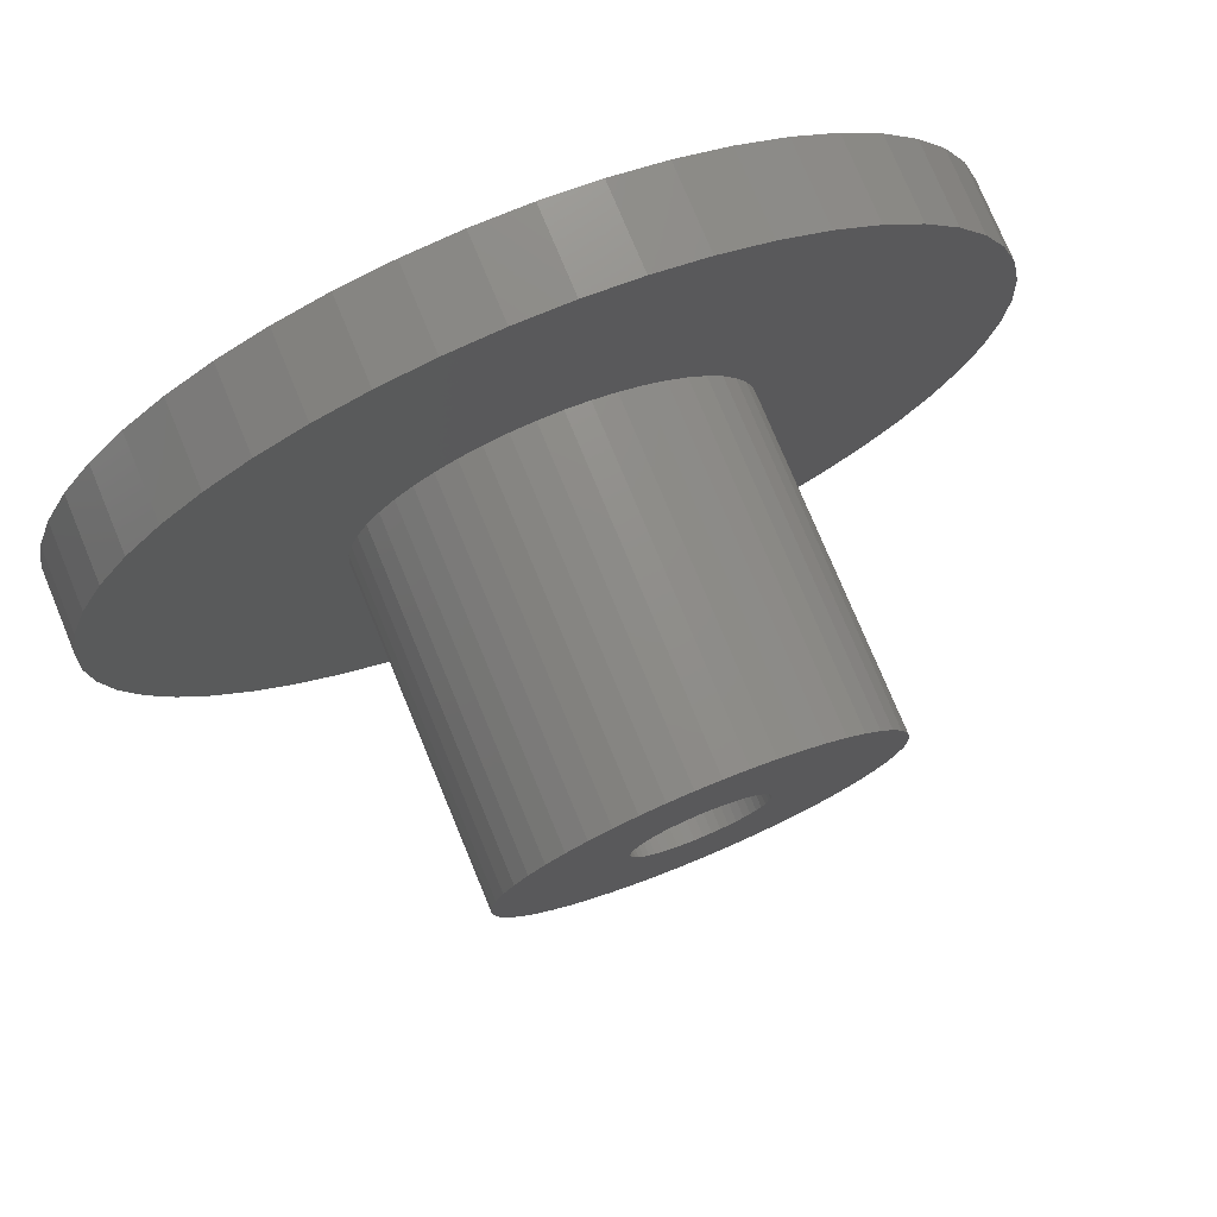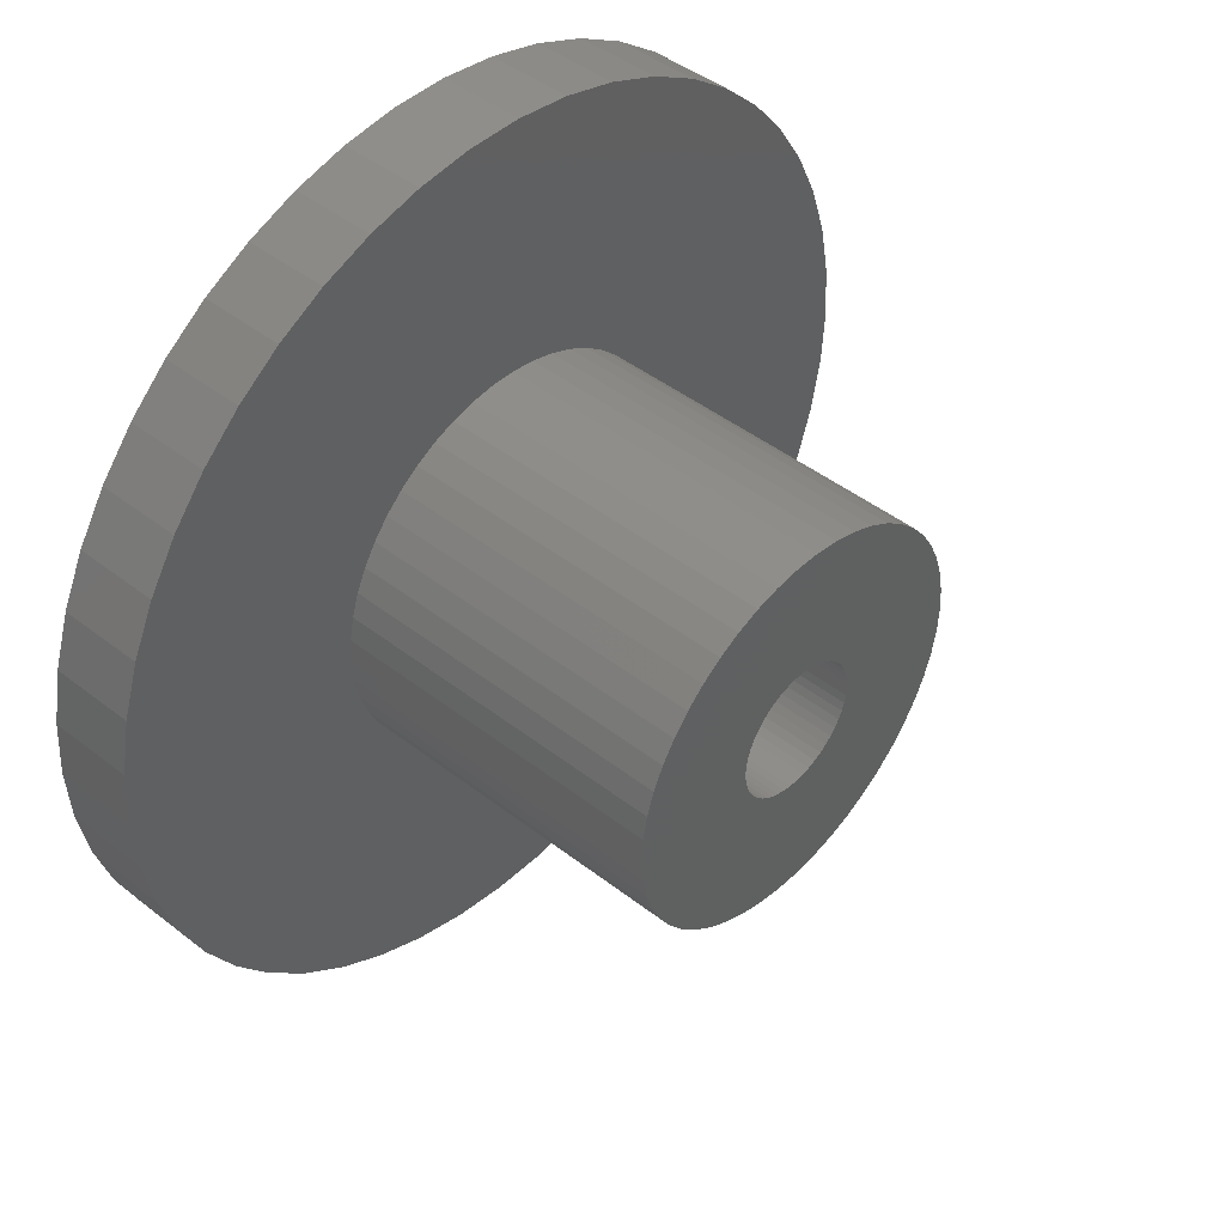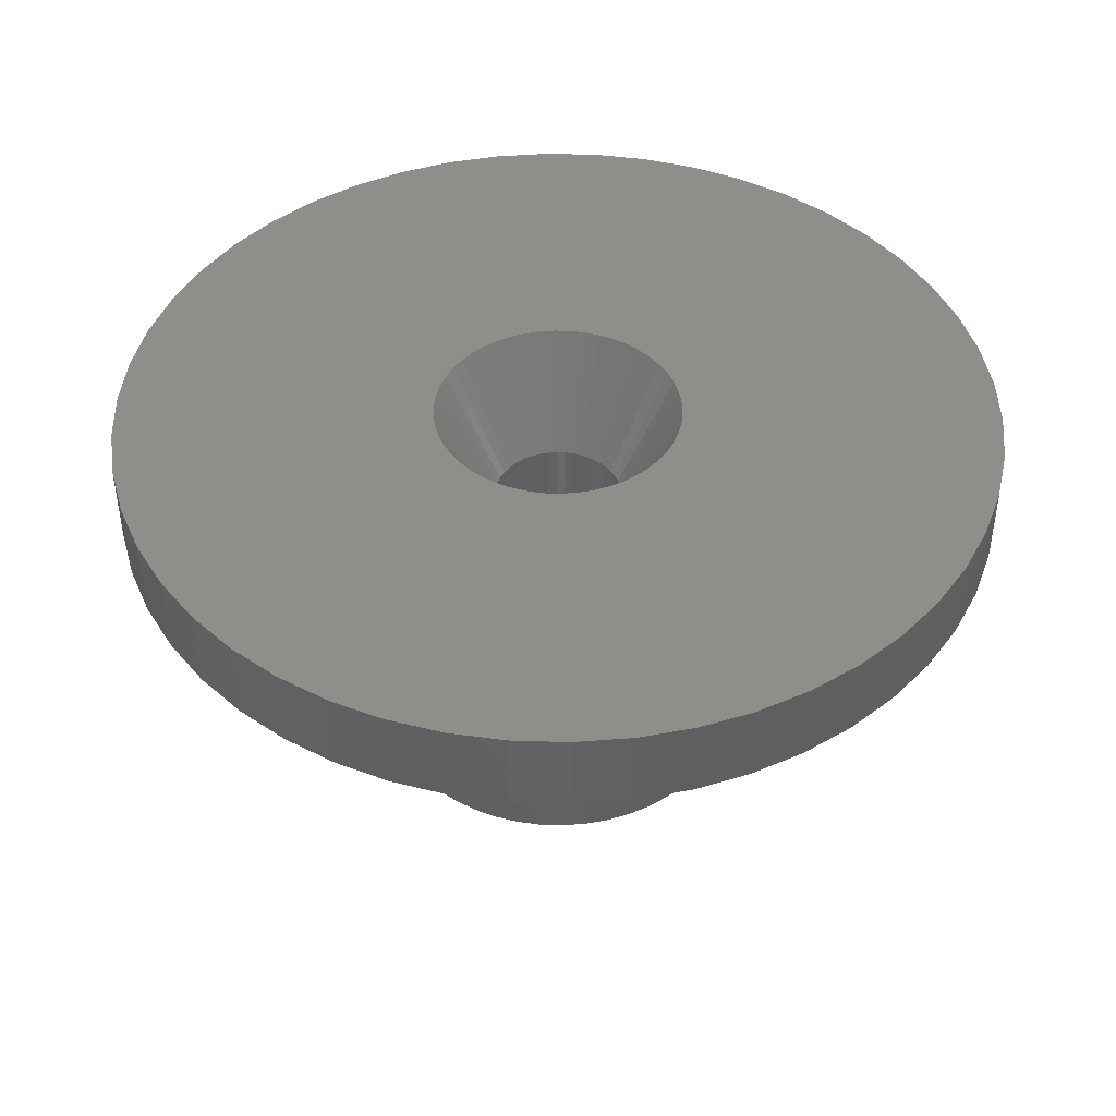
<metadata>
{"format":"stl","ext":"stl","renderer":"f3d","projection":"perspective","resolution":1024,"background":"white","views":[{"elev":76.2,"azim":157.5,"up":"+Y"},{"elev":44.5,"azim":132.3,"up":"+Y"},{"elev":44.2,"azim":-141.9,"up":"+Z"}]}
</metadata>
<code>
# stl→obj: 350 verts, 700 faces
v 7 0 -3
v 6.945 0.8773 -15
v 6.945 0.8773 -3
v 7 0 -15
v -7 0 -15
v -6.945 0.8773 -3
v -6.945 0.8773 -15
v -7 0 -3
v 0.4395 6.986 -15
v -0.4395 6.986 -3
v 0.4395 6.986 -3
v -0.4395 6.986 -15
v -0.4395 -6.986 -15
v 0.4395 -6.986 -3
v -0.4395 -6.986 -3
v 0.4395 -6.986 -15
v 5.103 4.792 -15
v 4.462 5.394 -3
v 5.103 4.792 -3
v 4.462 5.394 -15
v -4.462 5.394 -15
v -5.103 4.792 -3
v -4.462 5.394 -3
v -5.103 4.792 -15
v -2.163 6.657 -15
v -2.98 6.334 -3
v -2.163 6.657 -3
v -2.98 6.334 -15
v 6.508 2.577 -3
v 6.134 3.372 -15
v 6.134 3.372 -3
v 6.508 2.577 -15
v 6.78 1.741 -15
v 6.78 1.741 -3
v 2.98 6.334 -15
v 2.163 6.657 -3
v 2.98 6.334 -3
v 2.163 6.657 -15
v 3.751 5.91 -15
v 3.751 5.91 -3
v -6.508 2.577 -15
v -6.134 3.372 -3
v -6.134 3.372 -15
v -6.508 2.577 -3
v -6.78 1.741 -15
v -6.78 1.741 -3
v -1.312 6.876 -15
v -1.312 6.876 -3
v 5.663 4.114 -3
v 5.663 4.114 -15
v 1.312 6.876 -3
v 1.312 6.876 -15
v -5.663 4.114 -3
v -5.663 4.114 -15
v 4.5 0 0
v 16 0 0
v 15.87 2.005 0
v 4.465 0.564 0
v 15.5 3.979 0
v 15.87 -2.005 0
v 4.359 1.119 0
v 14.88 5.89 0
v 4.465 -0.564 0
v 4.184 1.657 0
v 14.02 7.708 0
v 15.5 -3.979 0
v 3.943 2.168 0
v 12.94 9.405 0
v 4.359 -1.119 0
v 3.641 2.645 0
v 11.66 10.95 0
v 14.88 -5.89 0
v 3.28 3.08 0
v 10.2 12.33 0
v 4.184 -1.657 0
v 2.868 3.467 0
v 8.573 13.51 0
v 14.02 -7.708 0
v 2.411 3.799 0
v 6.812 14.48 0
v 3.943 -2.168 0
v 1.916 4.072 0
v 4.944 15.22 0
v 12.94 -9.405 0
v 3.641 -2.645 0
v 1.391 4.28 0
v 2.998 15.72 0
v 0.8432 4.42 0
v 1.005 15.97 0
v 0.2826 4.491 0
v -0.2826 4.491 0
v -1.005 15.97 0
v -0.8432 4.42 0
v -2.998 15.72 0
v -1.391 4.28 0
v -4.944 15.22 0
v -1.916 4.072 0
v -6.812 14.48 0
v -2.411 3.799 0
v -8.573 13.51 0
v -2.868 3.467 0
v -10.2 12.33 0
v -3.28 3.08 0
v -11.66 10.95 0
v -12.94 9.405 0
v -3.641 2.645 0
v 11.66 -10.95 0
v 3.28 -3.08 0
v 10.2 -12.33 0
v 2.868 -3.467 0
v 8.573 -13.51 0
v 2.411 -3.799 0
v 6.812 -14.48 0
v 1.916 -4.072 0
v 4.944 -15.22 0
v 1.391 -4.28 0
v 2.998 -15.72 0
v 0.8432 -4.42 0
v 1.005 -15.97 0
v 0.2826 -4.491 0
v -0.2826 -4.491 0
v -1.005 -15.97 0
v -0.8432 -4.42 0
v -2.998 -15.72 0
v -1.391 -4.28 0
v -4.944 -15.22 0
v -1.916 -4.072 0
v -6.812 -14.48 0
v -2.411 -3.799 0
v -8.573 -13.51 0
v -2.868 -3.467 0
v -10.2 -12.33 0
v -3.28 -3.08 0
v -11.66 -10.95 0
v -3.641 -2.645 0
v -12.94 -9.405 0
v -3.943 -2.168 0
v -14.02 -7.708 0
v -4.184 -1.657 0
v -14.88 -5.89 0
v -4.359 -1.119 0
v -15.5 -3.979 0
v -4.465 -0.564 0
v -15.87 -2.005 0
v -4.5 0 0
v -3.943 2.168 0
v -14.02 7.708 0
v -4.184 1.657 0
v -14.88 5.89 0
v -4.359 1.119 0
v -15.5 3.979 0
v -4.465 0.564 0
v -15.87 2.005 0
v -16 0 0
v -3.751 5.91 -3
v -3.751 5.91 -15
v 6.945 -0.8773 -3
v 6.945 -0.8773 -15
v 6.134 -3.372 -3
v 6.508 -2.577 -15
v 6.508 -2.577 -3
v 6.134 -3.372 -15
v -5.103 -4.792 -15
v -4.462 -5.394 -3
v -5.103 -4.792 -3
v -4.462 -5.394 -15
v -6.134 -3.372 -15
v -6.508 -2.577 -3
v -6.508 -2.577 -15
v -6.134 -3.372 -3
v -5.663 -4.114 -15
v -5.663 -4.114 -3
v 2.375 0 -15
v 2.356 -0.2977 -15
v 6.78 -1.741 -15
v 2.3 -0.5906 -15
v 2.356 0.2977 -15
v 2.208 -0.8743 -15
v 2.081 -1.144 -15
v 5.663 -4.114 -15
v 2.3 0.5906 -15
v 1.921 -1.396 -15
v 5.103 -4.792 -15
v 1.731 -1.626 -15
v 4.462 -5.394 -15
v 2.208 0.8743 -15
v 1.514 -1.83 -15
v 3.751 -5.91 -15
v 1.273 -2.005 -15
v 2.98 -6.334 -15
v 2.081 1.144 -15
v 1.011 -2.149 -15
v 2.163 -6.657 -15
v 0.7339 -2.259 -15
v 1.312 -6.876 -15
v 0.445 -2.333 -15
v 0.1491 -2.37 -15
v -0.1491 -2.37 -15
v -0.445 -2.333 -15
v -1.312 -6.876 -15
v -0.7339 -2.259 -15
v -2.163 -6.657 -15
v -1.011 -2.149 -15
v -2.98 -6.334 -15
v -1.273 -2.005 -15
v -3.751 -5.91 -15
v -1.514 -1.83 -15
v -1.731 -1.626 -15
v -1.921 -1.396 -15
v -2.081 -1.144 -15
v 1.921 1.396 -15
v 1.731 1.626 -15
v 1.514 1.83 -15
v 1.273 2.005 -15
v 1.011 2.149 -15
v 0.7339 2.259 -15
v 0.445 2.333 -15
v 0.1491 2.37 -15
v -0.1491 2.37 -15
v -0.445 2.333 -15
v -0.7339 2.259 -15
v -1.011 2.149 -15
v -1.273 2.005 -15
v -1.514 1.83 -15
v -1.731 1.626 -15
v -1.921 1.396 -15
v -2.081 1.144 -15
v -2.208 0.8743 -15
v -2.3 0.5906 -15
v -2.356 0.2977 -15
v -2.375 0 -15
v -2.208 -0.8743 -15
v -2.3 -0.5906 -15
v -6.78 -1.741 -15
v -2.356 -0.2977 -15
v -6.945 -0.8773 -15
v 3.751 -5.91 -3
v 2.98 -6.334 -3
v 6.78 -1.741 -3
v -6.78 -1.741 -3
v 5.103 -4.792 -3
v 4.462 -5.394 -3
v 2.163 -6.657 -3
v 1.312 -6.876 -3
v 5.663 -4.114 -3
v -1.312 -6.876 -3
v -2.163 -6.657 -3
v -2.98 -6.334 -3
v -6.945 -0.8773 -3
v -3.751 -5.91 -3
v 14.02 7.708 -3
v 14.88 5.89 -3
v -15.5 3.979 -3
v -14.88 5.89 -3
v 12.94 9.405 -3
v 6.812 14.48 -3
v 4.944 15.22 -3
v -4.944 15.22 -3
v -6.812 14.48 -3
v -14.02 7.708 -3
v 16 0 -3
v 15.87 -2.005 -3
v 4.944 -15.22 -3
v 6.812 -14.48 -3
v 11.66 10.95 -3
v 10.2 12.33 -3
v 2.998 15.72 -3
v 1.005 15.97 -3
v -12.94 9.405 -3
v -11.66 10.95 -3
v -1.005 15.97 -3
v -2.998 15.72 -3
v -10.2 12.33 -3
v 14.88 -5.89 -3
v 14.02 -7.708 -3
v -2.998 -15.72 -3
v -1.005 -15.97 -3
v 2.998 -15.72 -3
v 15.5 3.979 -3
v 15.87 2.005 -3
v 8.573 13.51 -3
v -16 0 -3
v -15.87 2.005 -3
v -8.573 13.51 -3
v 12.94 -9.405 -3
v 11.66 -10.95 -3
v -4.944 -15.22 -3
v -12.94 -9.405 -3
v -14.02 -7.708 -3
v 1.005 -15.97 -3
v 10.2 -12.33 -3
v 15.5 -3.979 -3
v -6.812 -14.48 -3
v -15.87 -2.005 -3
v -14.88 -5.89 -3
v -15.5 -3.979 -3
v 8.573 -13.51 -3
v -11.66 -10.95 -3
v -10.2 -12.33 -3
v -8.573 -13.51 -3
v 1.731 -1.626 -4.2
v 2.375 0 -4.2
v 2.356 0.2977 -4.2
v 2.356 -0.2977 -4.2
v -2.3 -0.5906 -4.2
v -2.356 -0.2977 -4.2
v -0.445 2.333 -4.2
v 0.445 -2.333 -4.2
v 0.1491 -2.37 -4.2
v 2.3 -0.5906 -4.2
v 2.081 -1.144 -4.2
v -1.514 -1.83 -4.2
v -1.731 -1.626 -4.2
v -0.1491 2.37 -4.2
v -1.921 1.396 -4.2
v -1.731 1.626 -4.2
v 2.208 -0.8743 -4.2
v 1.921 -1.396 -4.2
v 1.273 -2.005 -4.2
v 1.011 -2.149 -4.2
v -2.081 -1.144 -4.2
v -2.3 0.5906 -4.2
v -2.208 0.8743 -4.2
v 1.514 -1.83 -4.2
v -1.011 -2.149 -4.2
v -1.273 -2.005 -4.2
v -0.445 -2.333 -4.2
v -0.7339 -2.259 -4.2
v 2.081 1.144 -4.2
v 1.273 2.005 -4.2
v 1.011 2.149 -4.2
v -1.011 2.149 -4.2
v -2.081 1.144 -4.2
v -2.375 0 -4.2
v -1.921 -1.396 -4.2
v 1.731 1.626 -4.2
v 0.445 2.333 -4.2
v 1.514 1.83 -4.2
v -1.514 1.83 -4.2
v -0.7339 2.259 -4.2
v 0.7339 -2.259 -4.2
v -2.208 -0.8743 -4.2
v -0.1491 -2.37 -4.2
v 2.208 0.8743 -4.2
v 0.7339 2.259 -4.2
v -1.273 2.005 -4.2
v 1.921 1.396 -4.2
v 2.3 0.5906 -4.2
v 0.1491 2.37 -4.2
v -2.356 0.2977 -4.2
f 1 2 3
f 2 1 4
f 5 6 7
f 6 5 8
f 9 10 11
f 10 9 12
f 13 14 15
f 14 13 16
f 17 18 19
f 18 17 20
f 21 22 23
f 22 21 24
f 25 26 27
f 26 25 28
f 29 30 31
f 30 29 32
f 3 33 34
f 33 3 2
f 35 36 37
f 36 35 38
f 39 37 40
f 37 39 35
f 41 42 43
f 42 41 44
f 45 44 41
f 44 45 46
f 47 27 48
f 27 47 25
f 34 32 29
f 32 34 33
f 49 17 19
f 17 49 50
f 31 50 49
f 50 31 30
f 38 51 36
f 51 38 52
f 52 11 51
f 11 52 9
f 20 40 18
f 40 20 39
f 43 53 54
f 53 43 42
f 54 22 24
f 22 54 53
f 7 46 45
f 46 7 6
f 55 56 57
f 58 57 59
f 56 55 60
f 61 59 62
f 63 60 55
f 64 62 65
f 60 63 66
f 67 65 68
f 69 66 63
f 70 68 71
f 66 69 72
f 73 71 74
f 75 72 69
f 76 74 77
f 72 75 78
f 79 77 80
f 81 78 75
f 82 80 83
f 78 81 84
f 85 84 81
f 57 58 55
f 59 61 58
f 62 64 61
f 65 67 64
f 68 70 67
f 71 73 70
f 86 83 87
f 74 76 73
f 77 79 76
f 80 82 79
f 83 86 82
f 88 87 89
f 87 88 86
f 89 90 88
f 89 91 90
f 92 91 89
f 91 92 93
f 94 93 92
f 93 94 95
f 96 95 94
f 95 96 97
f 98 97 96
f 97 98 99
f 100 99 98
f 99 100 101
f 102 101 100
f 101 102 103
f 104 103 102
f 105 106 104
f 103 104 106
f 84 85 107
f 108 107 85
f 107 108 109
f 110 109 108
f 109 110 111
f 112 111 110
f 111 112 113
f 114 113 112
f 113 114 115
f 116 115 114
f 115 116 117
f 118 117 116
f 117 118 119
f 120 119 118
f 121 119 120
f 122 121 123
f 121 122 119
f 124 123 125
f 126 125 127
f 128 127 129
f 130 129 131
f 123 124 122
f 132 131 133
f 134 133 135
f 136 135 137
f 138 137 139
f 140 139 141
f 142 141 143
f 125 126 124
f 144 143 145
f 106 105 146
f 147 146 105
f 127 128 126
f 146 147 148
f 129 130 128
f 149 148 147
f 131 132 130
f 148 149 150
f 133 134 132
f 151 150 149
f 135 136 134
f 150 151 152
f 137 138 136
f 153 152 151
f 139 140 138
f 152 153 145
f 141 142 140
f 154 145 153
f 143 144 142
f 145 154 144
f 28 155 26
f 155 28 156
f 156 23 155
f 23 156 21
f 12 48 10
f 48 12 47
f 157 4 1
f 4 157 158
f 159 160 161
f 160 159 162
f 163 164 165
f 164 163 166
f 167 168 169
f 168 167 170
f 171 170 167
f 170 171 172
f 173 4 158
f 174 158 175
f 4 173 2
f 176 175 160
f 177 2 173
f 178 160 162
f 2 177 33
f 179 162 180
f 181 33 177
f 182 180 183
f 33 181 32
f 184 183 185
f 186 32 181
f 187 185 188
f 32 186 30
f 189 188 190
f 191 30 186
f 30 191 50
f 158 174 173
f 175 176 174
f 160 178 176
f 192 190 193
f 162 179 178
f 180 182 179
f 183 184 182
f 185 187 184
f 194 193 195
f 188 189 187
f 190 192 189
f 193 194 192
f 195 196 194
f 16 196 195
f 16 197 196
f 16 198 197
f 13 198 16
f 13 199 198
f 200 199 13
f 199 200 201
f 202 201 200
f 201 202 203
f 204 203 202
f 203 204 205
f 206 205 204
f 205 206 207
f 166 207 206
f 207 166 208
f 163 208 166
f 208 163 209
f 171 209 163
f 209 171 210
f 211 50 191
f 50 211 17
f 212 17 211
f 17 212 20
f 213 20 212
f 20 213 39
f 214 39 213
f 39 214 35
f 215 35 214
f 35 215 38
f 216 38 215
f 38 216 52
f 217 52 216
f 217 9 52
f 218 9 217
f 219 9 218
f 219 12 9
f 220 12 219
f 47 220 221
f 25 221 222
f 28 222 223
f 220 47 12
f 156 223 224
f 21 224 225
f 24 225 226
f 54 226 227
f 221 25 47
f 43 227 228
f 41 228 229
f 45 229 230
f 7 230 231
f 167 210 171
f 222 28 25
f 210 167 232
f 223 156 28
f 169 232 167
f 224 21 156
f 232 169 233
f 225 24 21
f 234 233 169
f 226 54 24
f 233 234 235
f 227 43 54
f 236 235 234
f 228 41 43
f 235 236 231
f 229 45 41
f 5 231 236
f 230 7 45
f 231 5 7
f 190 237 238
f 237 190 188
f 161 175 239
f 175 161 160
f 163 172 171
f 172 163 165
f 169 240 234
f 240 169 168
f 185 241 242
f 241 185 183
f 193 238 243
f 238 193 190
f 195 243 244
f 243 195 193
f 16 244 14
f 244 16 195
f 239 158 157
f 158 239 175
f 245 162 159
f 162 245 180
f 241 180 245
f 180 241 183
f 200 15 246
f 15 200 13
f 204 247 248
f 247 204 202
f 202 246 247
f 246 202 200
f 234 249 236
f 249 234 240
f 236 8 5
f 8 236 249
f 188 242 237
f 242 188 185
f 206 248 250
f 248 206 204
f 166 250 164
f 250 166 206
f 62 251 65
f 251 62 252
f 253 149 254
f 149 253 151
f 65 255 68
f 255 65 251
f 256 83 80
f 83 256 257
f 258 98 96
f 98 258 259
f 254 147 260
f 147 254 149
f 60 261 56
f 261 60 262
f 263 113 115
f 113 263 264
f 265 74 71
f 74 265 266
f 267 89 87
f 89 267 268
f 269 104 270
f 104 269 105
f 271 94 92
f 94 271 272
f 273 104 102
f 104 273 270
f 78 274 72
f 274 78 275
f 276 122 124
f 122 276 277
f 278 115 117
f 115 278 263
f 57 279 59
f 279 57 280
f 59 252 62
f 252 59 279
f 68 265 71
f 265 68 255
f 268 92 89
f 92 268 271
f 257 87 83
f 87 257 267
f 266 77 74
f 77 266 281
f 281 80 77
f 80 281 256
f 282 153 283
f 153 282 154
f 260 105 269
f 105 260 147
f 272 96 94
f 96 272 258
f 259 100 98
f 100 259 284
f 284 102 100
f 102 284 273
f 56 280 57
f 280 56 261
f 107 285 84
f 285 107 286
f 84 275 78
f 275 84 285
f 287 124 126
f 124 287 276
f 288 138 289
f 138 288 136
f 290 117 119
f 117 290 278
f 291 107 109
f 107 291 286
f 283 151 253
f 151 283 153
f 66 262 60
f 262 66 292
f 72 292 66
f 292 72 274
f 293 126 128
f 126 293 287
f 294 154 282
f 154 294 144
f 295 142 296
f 142 295 140
f 289 140 295
f 140 289 138
f 264 111 113
f 111 264 297
f 298 132 134
f 132 298 299
f 277 119 122
f 119 277 290
f 300 128 130
f 128 300 293
f 1 261 262
f 157 262 292
f 261 1 280
f 239 292 274
f 3 280 1
f 161 274 275
f 280 3 279
f 159 275 285
f 34 279 3
f 245 285 286
f 279 34 252
f 241 286 291
f 29 252 34
f 242 291 297
f 252 29 251
f 31 251 29
f 262 157 1
f 237 297 264
f 292 239 157
f 274 161 239
f 275 159 161
f 285 245 159
f 286 241 245
f 238 264 263
f 291 242 241
f 297 237 242
f 243 263 278
f 264 238 237
f 263 243 238
f 278 244 243
f 290 244 278
f 290 14 244
f 290 15 14
f 277 15 290
f 277 246 15
f 276 246 277
f 246 276 247
f 287 247 276
f 247 287 248
f 293 248 287
f 248 293 250
f 300 250 293
f 250 300 164
f 299 164 300
f 164 299 165
f 298 165 299
f 165 298 172
f 288 172 298
f 172 288 170
f 289 170 288
f 251 31 255
f 49 255 31
f 255 49 265
f 19 265 49
f 265 19 266
f 18 266 19
f 266 18 281
f 40 281 18
f 281 40 256
f 37 256 40
f 256 37 257
f 36 257 37
f 257 36 267
f 51 267 36
f 51 268 267
f 11 268 51
f 10 268 11
f 10 271 268
f 48 271 10
f 272 48 27
f 258 27 26
f 48 272 271
f 259 26 155
f 284 155 23
f 27 258 272
f 273 23 22
f 270 22 53
f 269 53 42
f 260 42 44
f 254 44 46
f 26 259 258
f 253 46 6
f 283 6 8
f 170 289 168
f 155 284 259
f 295 168 289
f 23 273 284
f 168 295 240
f 22 270 273
f 296 240 295
f 53 269 270
f 240 296 249
f 42 260 269
f 294 249 296
f 44 254 260
f 249 294 8
f 46 253 254
f 282 8 294
f 6 283 253
f 8 282 283
f 296 144 294
f 144 296 142
f 298 136 288
f 136 298 134
f 297 109 111
f 109 297 291
f 299 130 132
f 130 299 300
f 108 85 301
f 55 58 302
f 302 58 303
f 63 302 304
f 305 306 143
f 307 93 95
f 120 308 309
f 69 63 310
f 81 75 311
f 312 313 131
f 314 91 307
f 315 106 146
f 315 316 106
f 75 69 310
f 63 55 302
f 75 310 317
f 81 311 318
f 75 317 311
f 112 319 320
f 114 112 320
f 137 321 139
f 322 323 148
f 63 304 310
f 85 81 318
f 85 318 301
f 116 114 320
f 110 301 324
f 141 305 143
f 325 326 129
f 123 327 125
f 327 328 125
f 326 312 129
f 129 312 131
f 131 313 133
f 64 67 329
f 330 79 331
f 307 91 93
f 332 97 99
f 333 146 148
f 143 334 145
f 333 315 146
f 316 103 106
f 118 116 308
f 118 308 120
f 112 110 324
f 110 108 301
f 328 325 125
f 121 327 123
f 313 335 135
f 133 313 135
f 73 76 336
f 86 88 337
f 82 86 331
f 338 79 330
f 339 99 101
f 332 95 97
f 332 340 95
f 340 307 95
f 322 148 150
f 334 152 145
f 116 320 341
f 116 341 308
f 112 324 319
f 139 305 141
f 321 342 139
f 125 325 127
f 127 325 129
f 309 121 120
f 121 309 343
f 135 335 137
f 335 321 137
f 336 76 338
f 70 73 336
f 344 64 329
f 76 79 338
f 337 88 90
f 345 86 337
f 331 86 345
f 79 82 331
f 316 339 101
f 316 101 103
f 339 346 99
f 346 332 99
f 323 333 148
f 322 150 152
f 342 305 139
f 121 343 327
f 347 70 336
f 58 61 348
f 303 58 348
f 329 67 347
f 67 70 347
f 337 90 349
f 314 90 91
f 90 314 349
f 306 334 143
f 348 64 344
f 61 64 348
f 334 350 152
f 350 322 152
f 173 303 177
f 303 173 302
f 334 230 350
f 230 334 231
f 219 349 314
f 349 219 218
f 197 343 309
f 343 197 198
f 184 324 301
f 324 184 187
f 213 336 338
f 336 213 212
f 225 339 316
f 339 225 224
f 222 340 332
f 340 222 221
f 186 329 191
f 329 186 344
f 177 348 181
f 348 177 303
f 216 331 345
f 331 216 215
f 217 345 337
f 345 217 216
f 215 330 331
f 330 215 214
f 333 226 315
f 226 333 227
f 315 225 316
f 225 315 226
f 322 228 323
f 228 322 229
f 224 346 339
f 346 224 223
f 220 314 307
f 314 220 219
f 196 309 308
f 309 196 197
f 181 344 186
f 344 181 348
f 211 336 212
f 336 211 347
f 191 347 211
f 347 191 329
f 218 337 349
f 337 218 217
f 214 338 330
f 338 214 213
f 323 227 333
f 227 323 228
f 350 229 322
f 229 350 230
f 221 307 340
f 307 221 220
f 174 302 173
f 302 174 304
f 176 304 174
f 304 176 310
f 187 319 324
f 319 187 189
f 192 341 320
f 341 192 194
f 223 332 346
f 332 223 222
f 179 317 178
f 317 179 311
f 207 313 312
f 313 207 208
f 313 209 335
f 209 313 208
f 342 233 305
f 233 342 232
f 189 320 319
f 320 189 192
f 194 308 341
f 308 194 196
f 182 311 179
f 311 182 318
f 184 318 182
f 318 184 301
f 178 310 176
f 310 178 317
f 198 327 343
f 327 198 199
f 201 325 328
f 325 201 203
f 205 312 326
f 312 205 207
f 335 210 321
f 210 335 209
f 321 232 342
f 232 321 210
f 305 235 306
f 235 305 233
f 306 231 334
f 231 306 235
f 199 328 327
f 328 199 201
f 203 326 325
f 326 203 205

</code>
